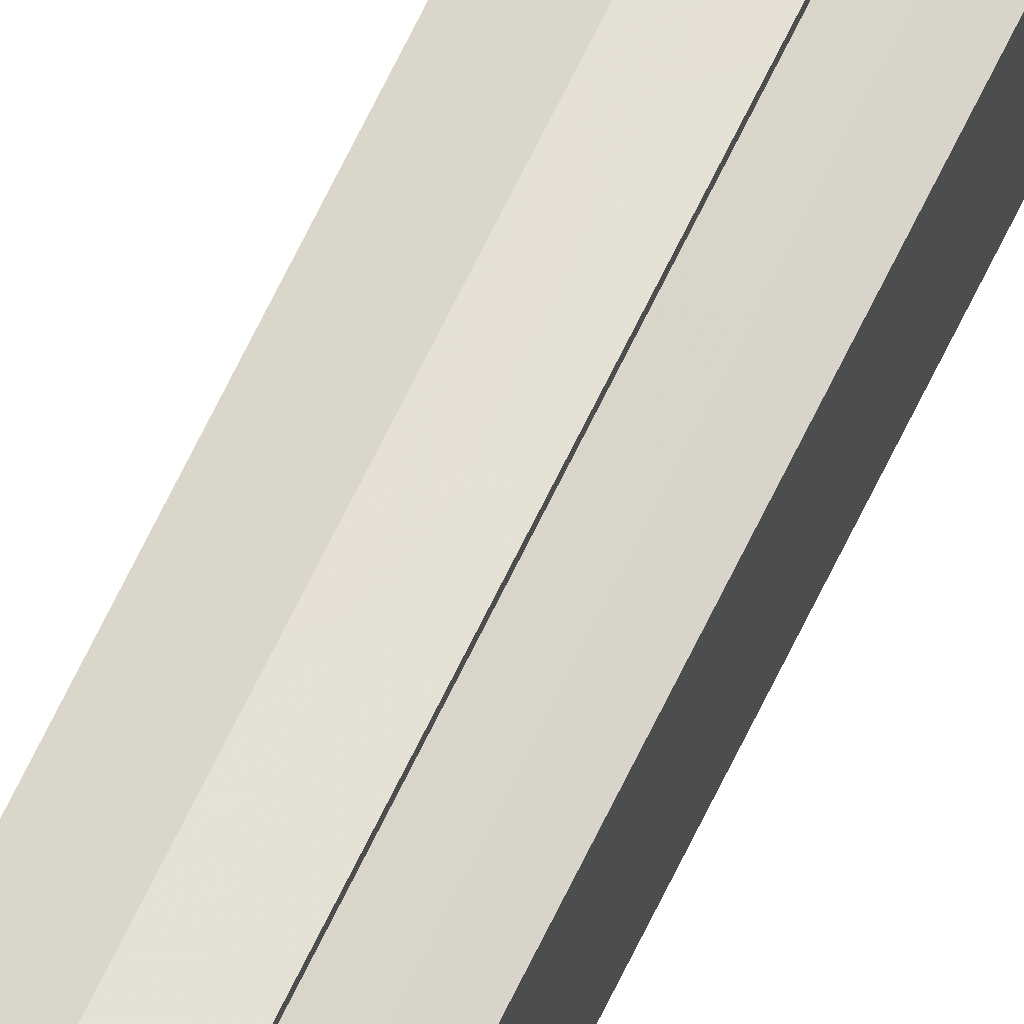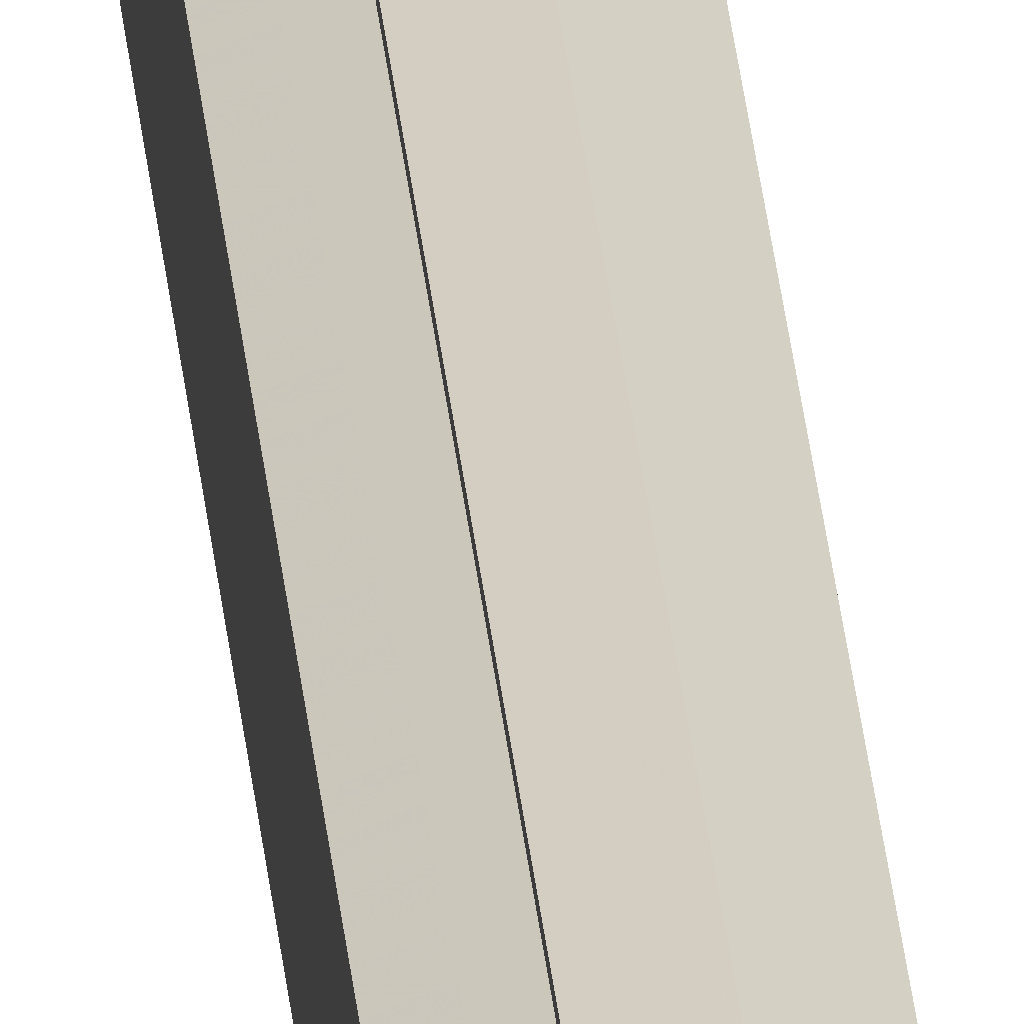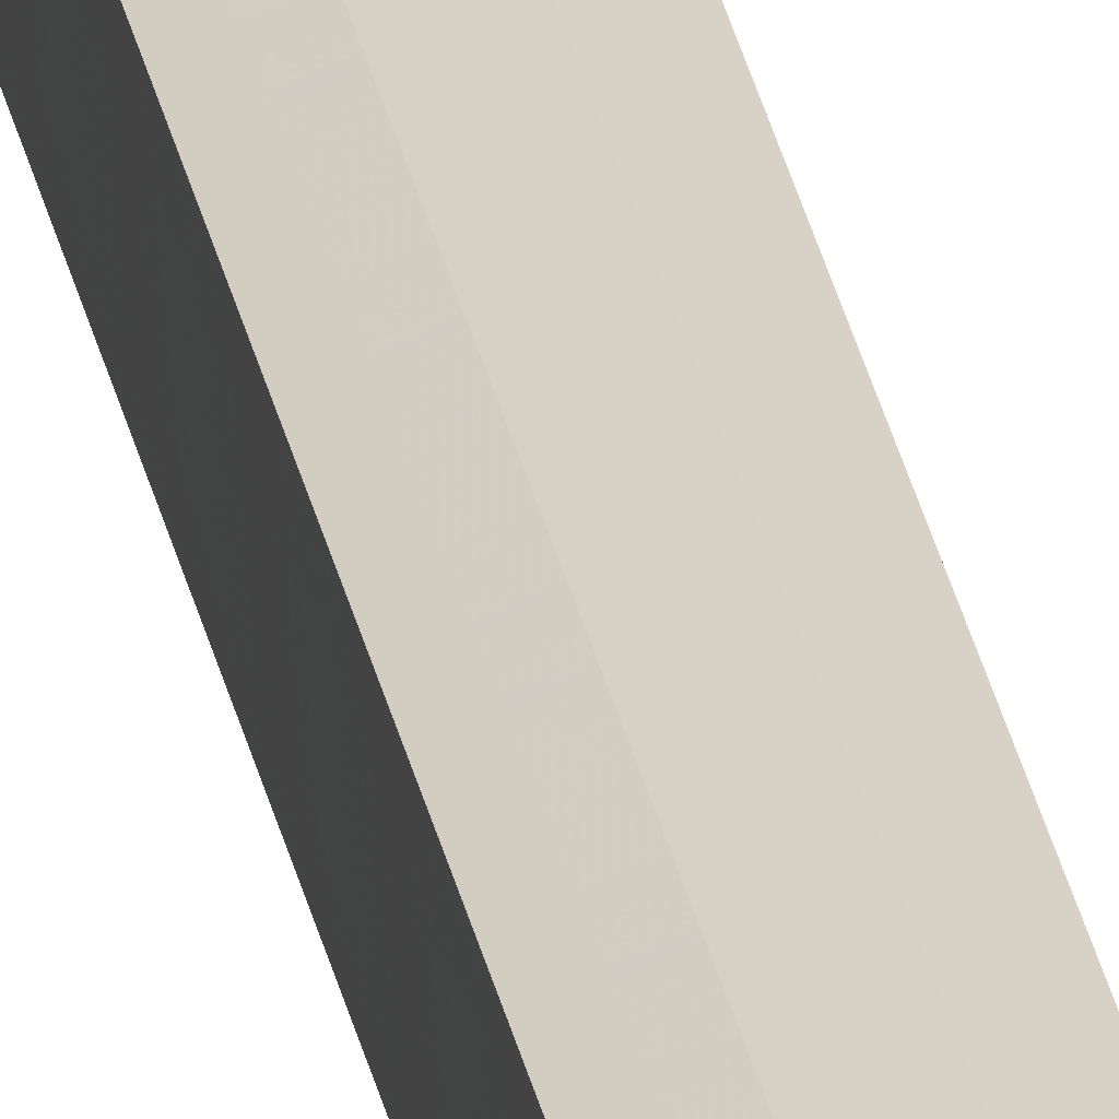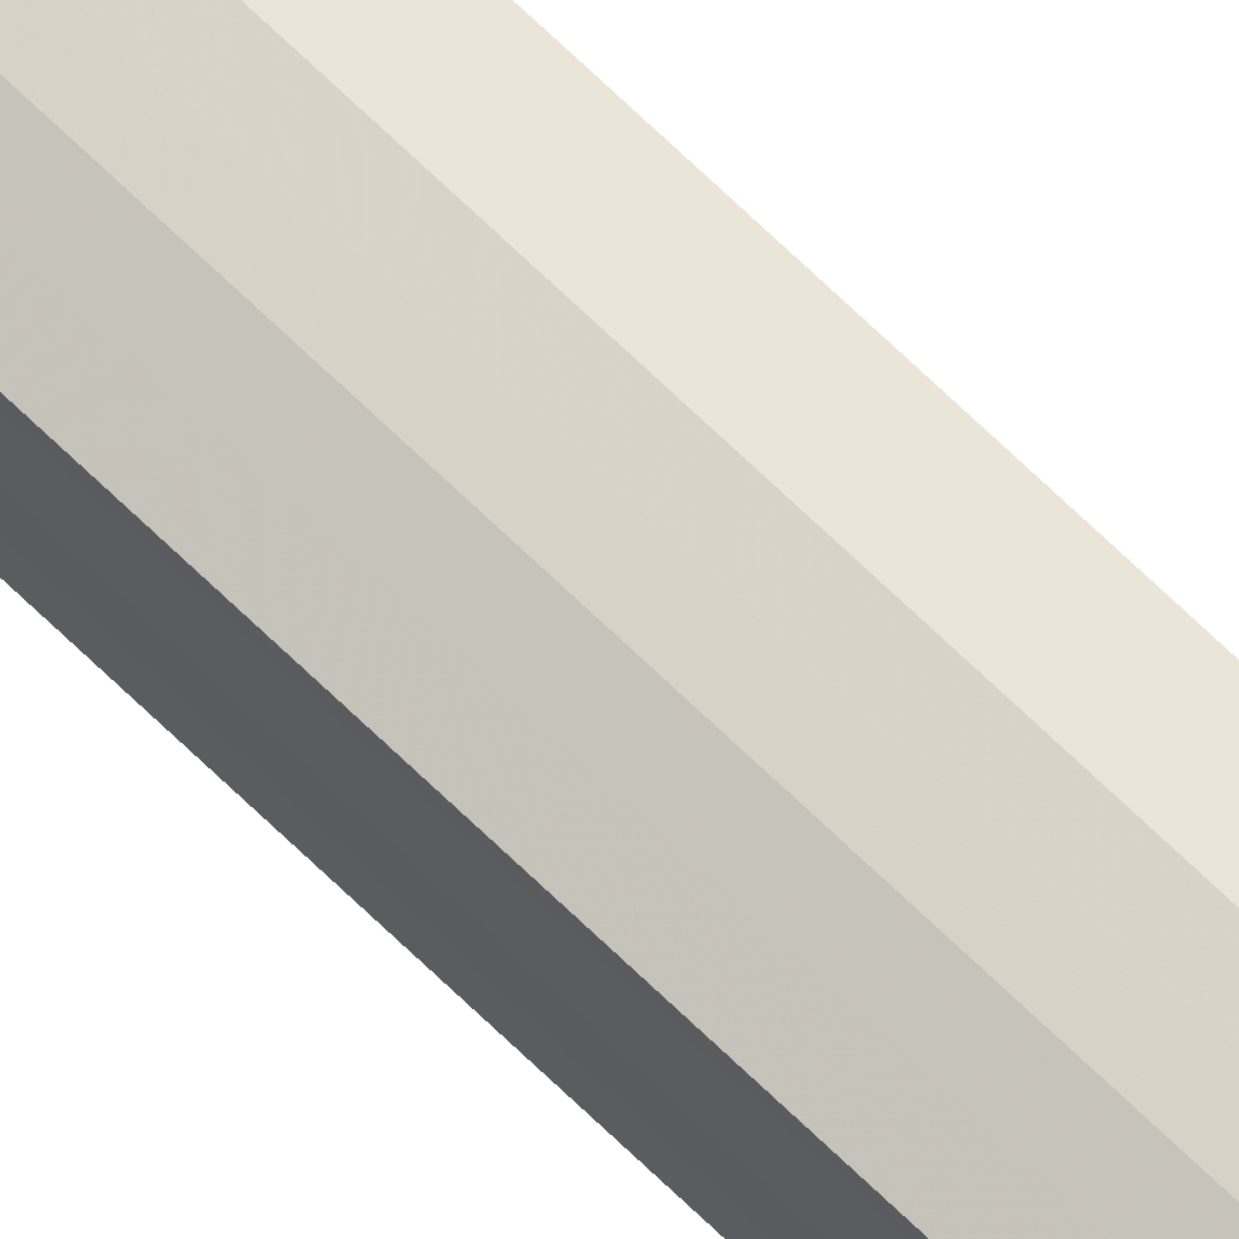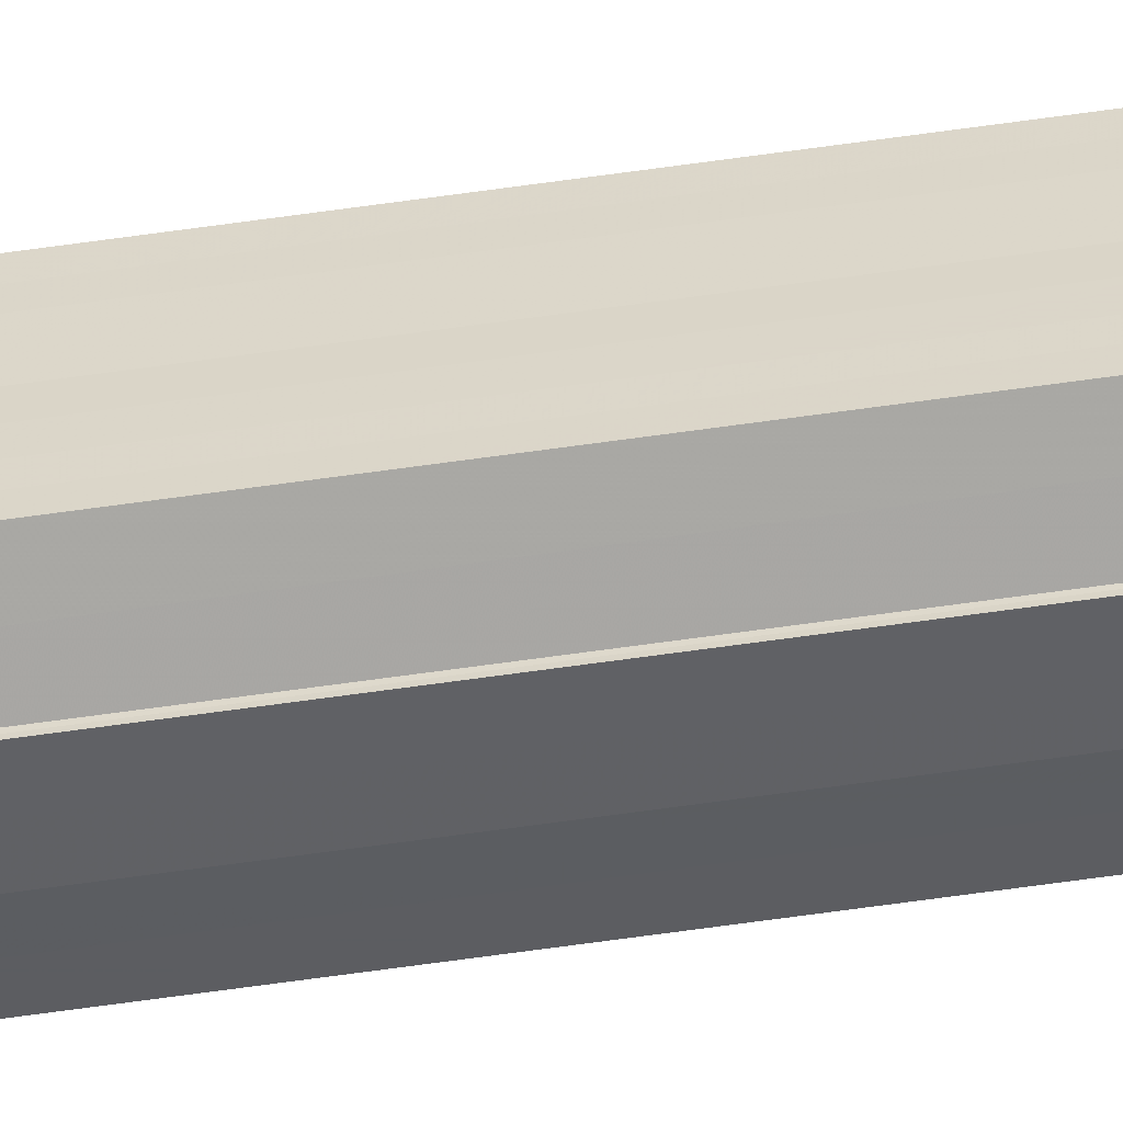
<metadata>
{"format":"obj","ext":"obj","renderer":"f3d","projection":"perspective","resolution":1024,"background":"white","views":[{"elev":63.3,"azim":-155.1,"up":"+Z"},{"elev":24.8,"azim":-4.3,"up":"+Z"},{"elev":28.4,"azim":169.7,"up":"+Z"},{"elev":68.7,"azim":134.4,"up":"+Z"},{"elev":-55.7,"azim":-81.0,"up":"+Z"}]}
</metadata>
<code>
o 4956
v 2168 1903 6.265
v 2168 1903 6.266
v 2168 1905 6.272
v 2168 1905 6.272
v 2168 1905 6.273
v 2168 1903 6.266
v 2168 1903 6.27
v 2168 1903 6.275
v 2168 1905 6.277
v 2168 1903 6.282
v 2168 1905 6.282
v 2168 1903 6.288
v 2168 1905 6.288
v 2168 1903 6.293
v 2168 1905 6.295
v 2168 1903 6.297
v 2168 1905 6.3
v 2168 1905 6.273
v 2168 1903 6.27
v 2168 1905 6.277
v 2168 1903 6.275
v 2168 1905 6.282
v 2168 1903 6.282
v 2168 1905 6.288
v 2168 1903 6.288
v 2168 1905 6.295
v 2168 1903 6.293
v 2168 1905 6.3
v 2168 1903 6.297
v 2168 1905 6.304
v 2168 1903 6.298
v 2168 1905 6.304
v 2168 1903 6.298
v 2168 1905 6.305
v 2168 1903 6.282
v 2168 1903 6.297
v 2168 1903 6.293
v 2168 1903 6.288
v 2168 1903 6.282
v 2168 1903 6.275
v 2168 1903 6.27
v 2168 1903 6.266
v 2168 1903 6.265
v 2168 1905 6.273
v 2168 1905 6.272
v 2168 1905 6.277
v 2168 1903 6.266
v 2168 1905 6.282
v 2168 1903 6.27
v 2168 1905 6.288
v 2168 1903 6.275
v 2168 1905 6.295
v 2168 1903 6.282
v 2168 1905 6.3
v 2168 1903 6.288
v 2168 1905 6.304
v 2168 1903 6.293
v 2168 1905 6.305
v 2168 1903 6.297
v 2168 1903 6.298
v 2168 1903 6.297
v 2168 1903 6.293
v 2168 1905 6.304
v 2168 1903 6.288
v 2168 1905 6.3
v 2168 1903 6.282
v 2168 1905 6.295
v 2168 1903 6.275
v 2168 1905 6.288
v 2168 1903 6.27
v 2168 1905 6.282
v 2168 1903 6.266
v 2168 1905 6.277
v 2168 1903 6.265
v 2168 1905 6.273
v 2168 1903 6.27
v 2168 1903 6.266
v 2168 1903 6.275
v 2168 1903 6.282
v 2168 1903 6.288
v 2168 1903 6.293
v 2168 1903 6.297
v 2168 1905 6.288
v 2168 1905 6.273
v 2168 1905 6.277
v 2168 1905 6.282
v 2168 1905 6.288
v 2168 1905 6.295
v 2168 1905 6.3
v 2168 1905 6.304
v 2168 1905 6.273
v 2168 1905 6.272
v 2168 1905 6.277
v 2168 1905 6.282
v 2168 1905 6.288
v 2168 1905 6.295
v 2168 1905 6.3
v 2168 1905 6.304
f 1 2 3
f 4 2 5
f 6 7 5
f 7 8 9
f 8 10 11
f 10 12 13
f 12 14 15
f 14 16 17
f 18 19 20
f 20 21 22
f 22 23 24
f 24 25 26
f 26 27 28
f 28 29 30
f 29 31 32
f 32 33 34
f 35 36 33
f 35 37 36
f 35 38 37
f 35 39 38
f 35 40 39
f 35 41 40
f 35 42 41
f 35 43 42
f 44 43 45
f 46 47 44
f 48 49 46
f 50 51 48
f 52 53 50
f 54 55 52
f 56 57 54
f 58 59 56
f 60 61 58
f 61 62 63
f 62 64 65
f 64 66 67
f 66 68 69
f 68 70 71
f 70 72 73
f 72 74 75
f 35 76 77
f 35 78 76
f 35 79 78
f 35 80 79
f 35 81 80
f 35 82 81
f 83 84 85
f 83 85 86
f 83 86 87
f 83 87 88
f 83 88 89
f 83 89 90
f 83 91 92
f 83 93 91
f 83 94 93
f 83 95 94
f 83 96 95
f 83 97 96
f 83 98 97
f 83 34 98

</code>
